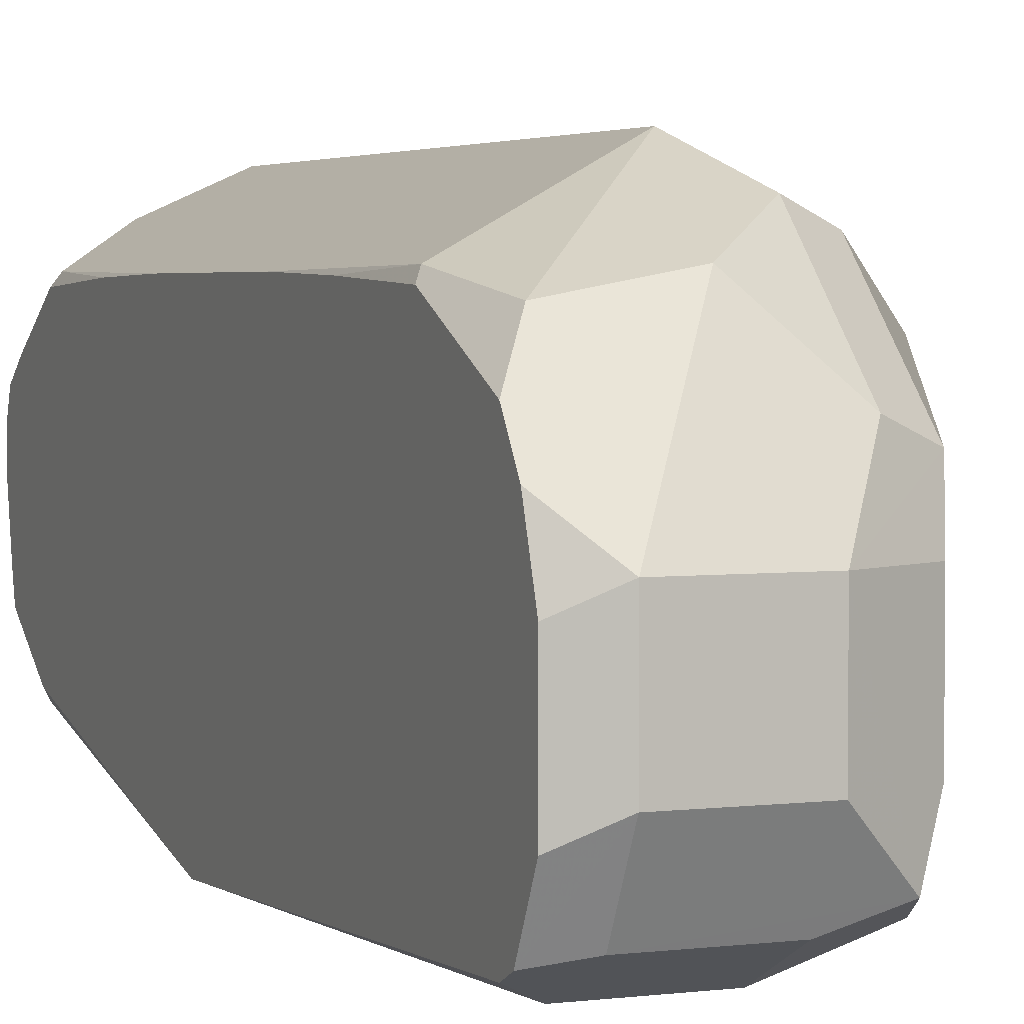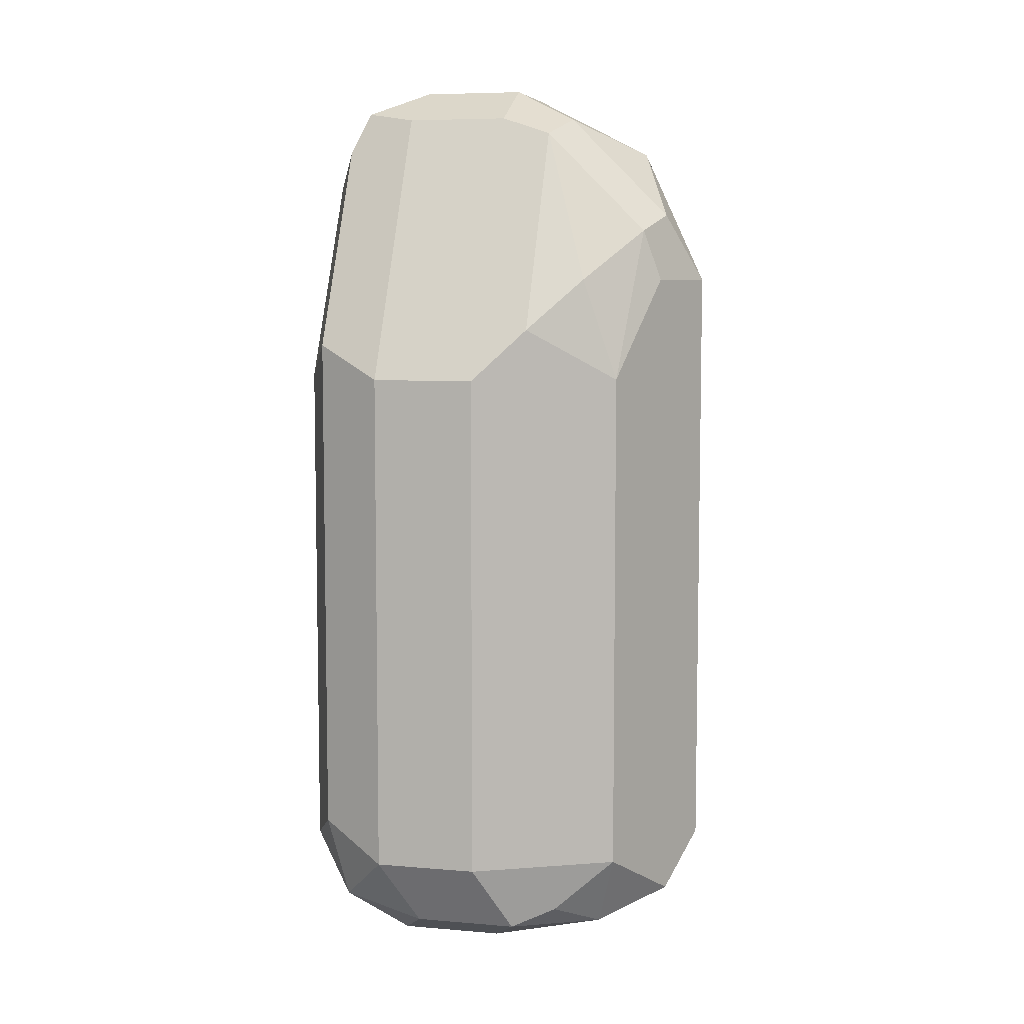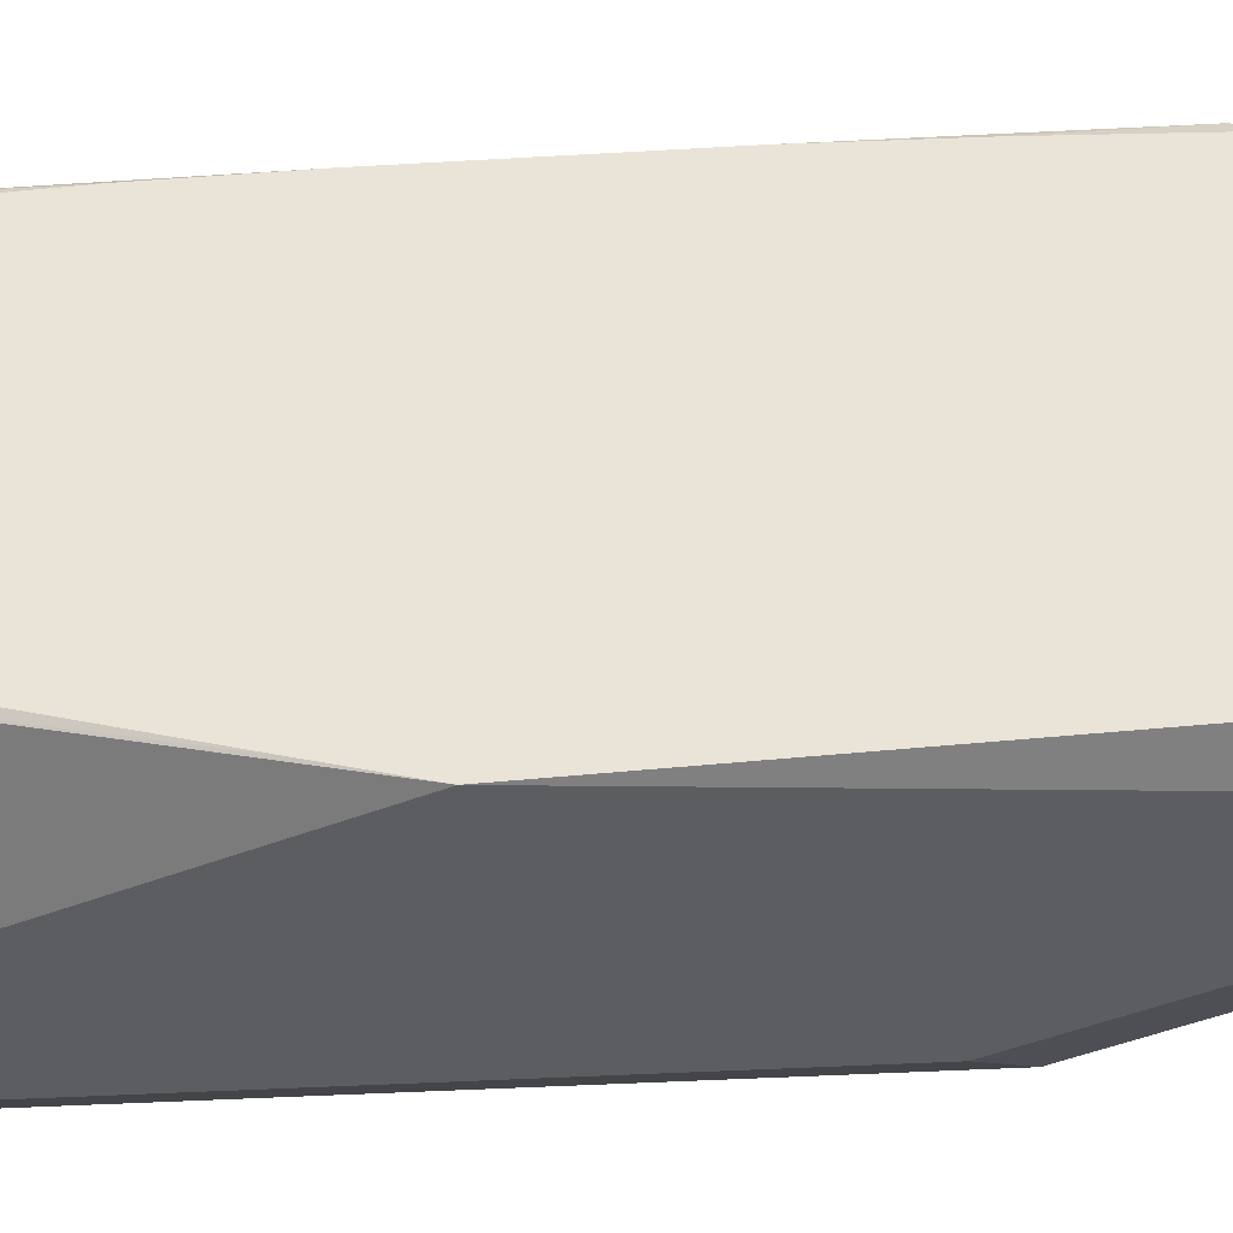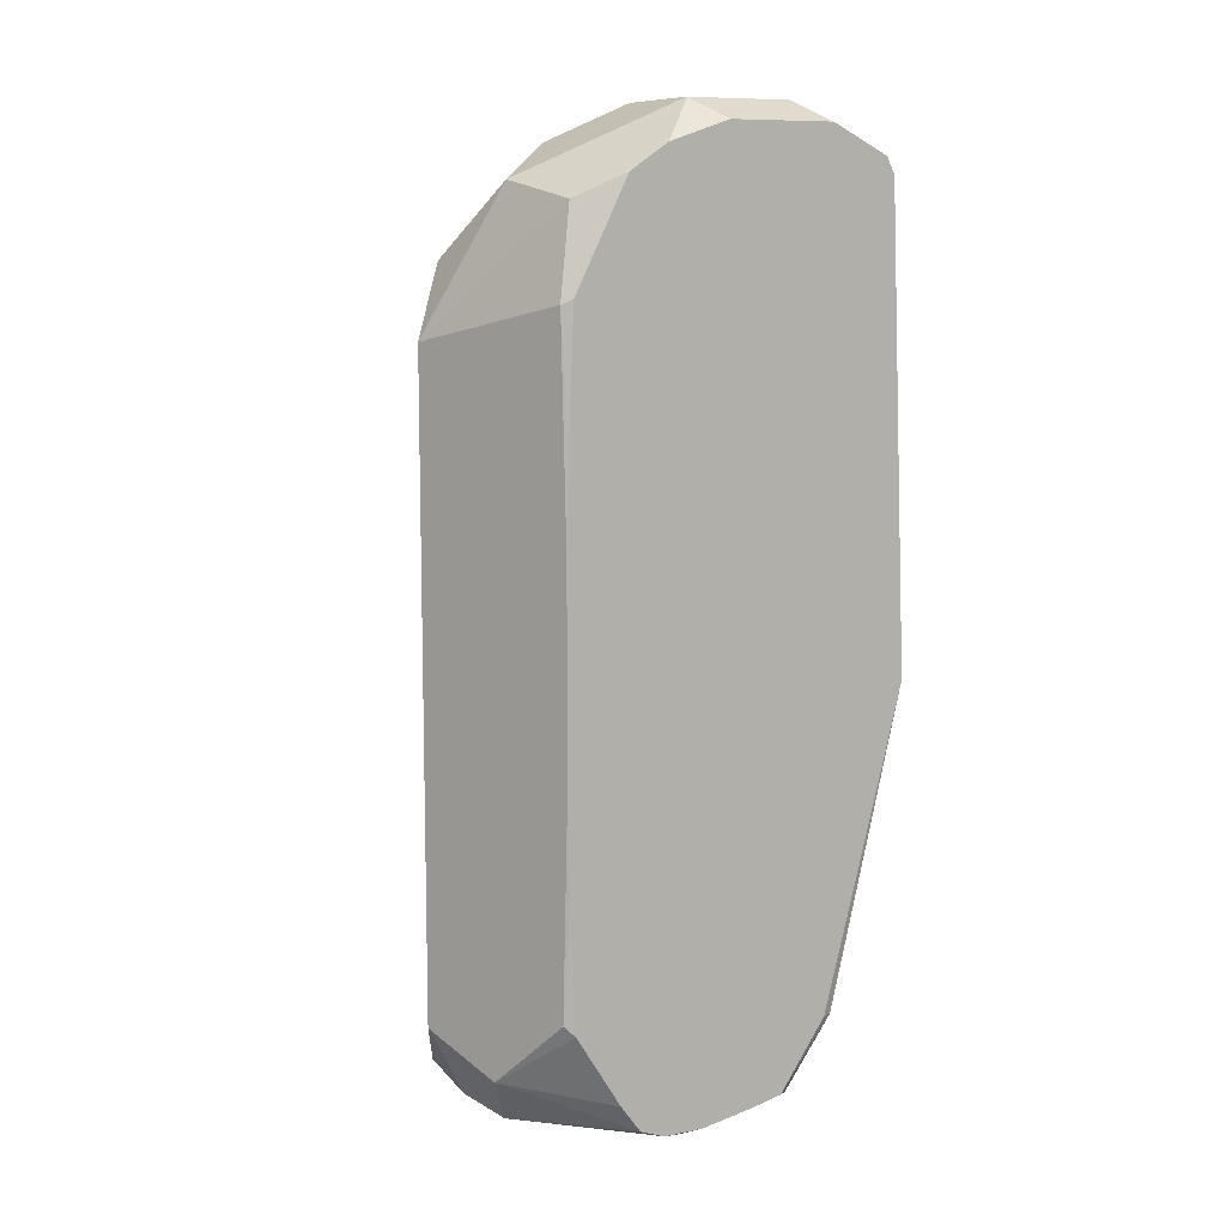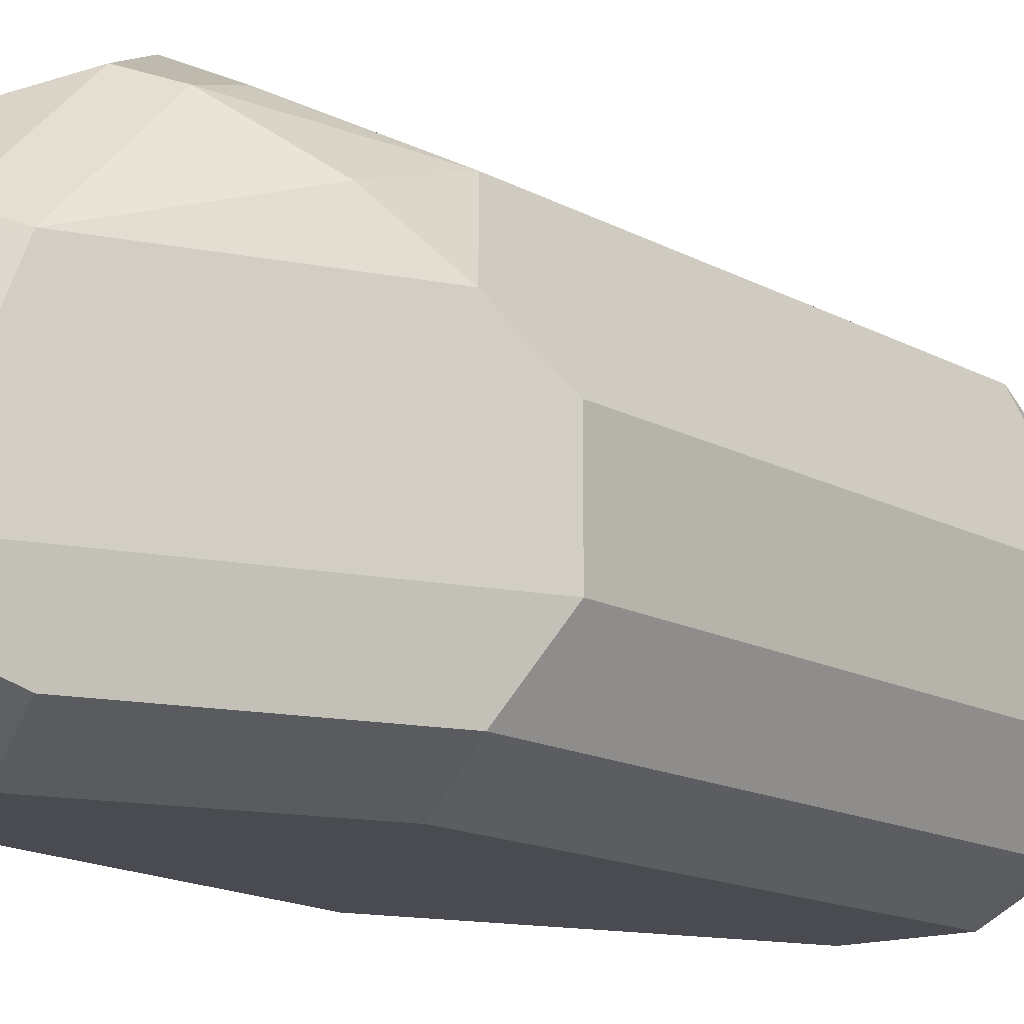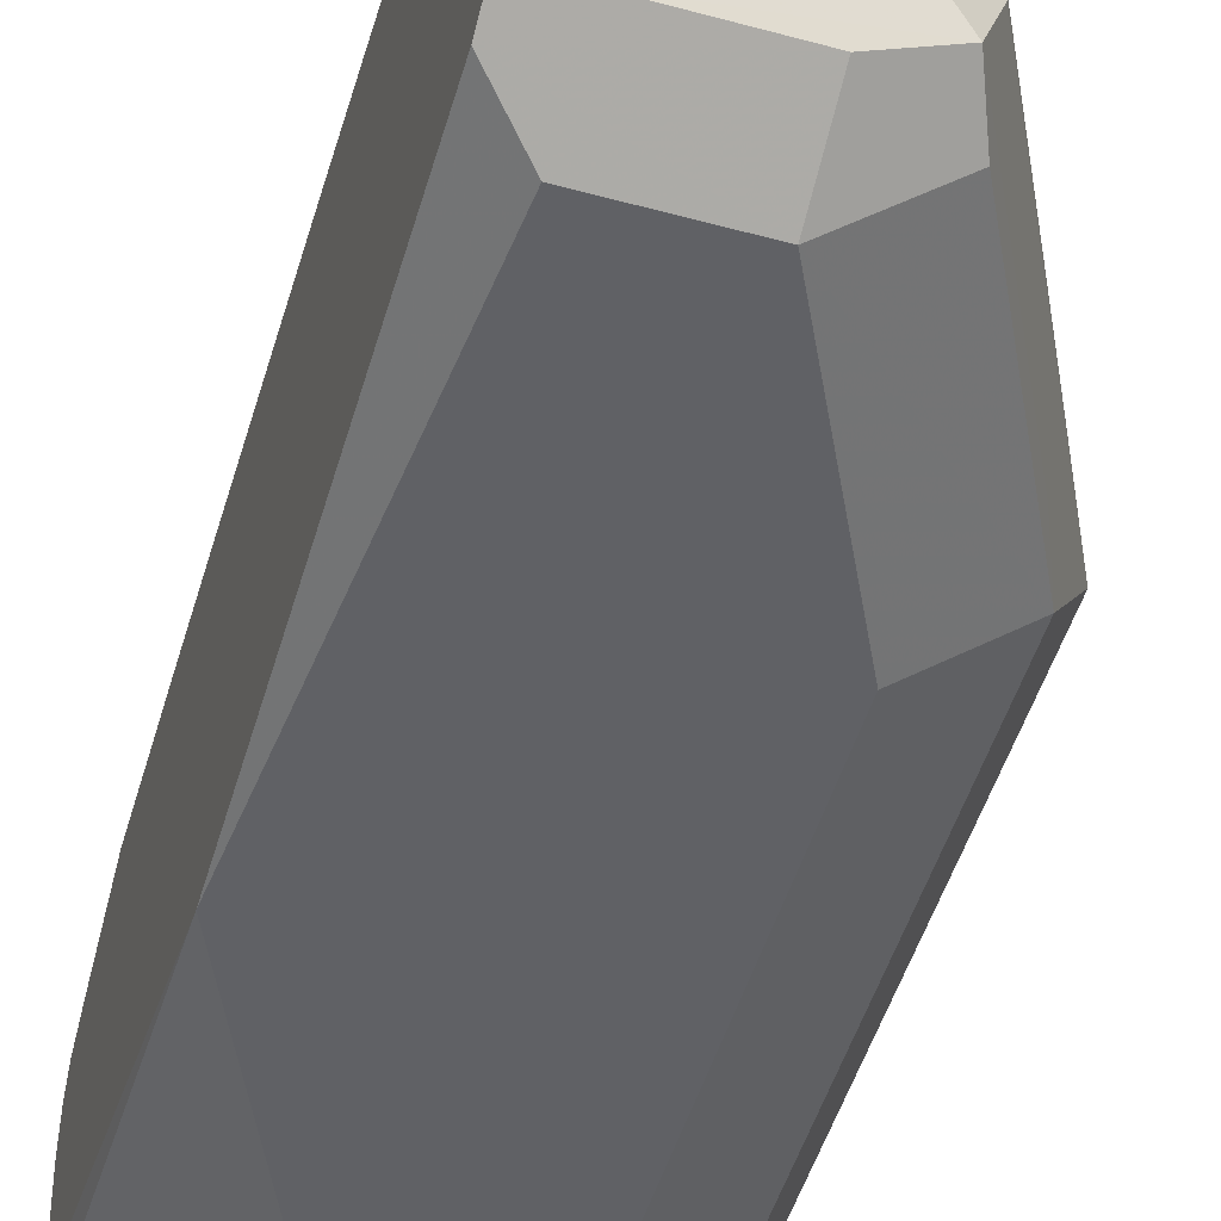
<metadata>
{"format":"obj","ext":"obj","renderer":"f3d","projection":"perspective","resolution":1024,"background":"white","views":[{"elev":3.4,"azim":157.2,"up":"+Z"},{"elev":6.9,"azim":-76.1,"up":"+Y"},{"elev":-35.5,"azim":94.6,"up":"+Z"},{"elev":9.7,"azim":62.3,"up":"+Y"},{"elev":-14.4,"azim":-140.4,"up":"+Z"},{"elev":-50.3,"azim":163.4,"up":"+Z"}]}
</metadata>
<code>
v -0.5789 -0.5789 0.03735
v -0.5531 -0.6105 0.02445
v -0.554 -0.5727 0.0249
v -0.5571 -0.5571 0.02178
v -0.5727 -0.554 0.0249
v -0.5851 -0.5665 0.03112
v -0.5929 -0.5696 0.02801
v -0.5914 -0.5789 0.03112
v -0.6038 -0.5976 0.0249
v -0.5789 -0.691 0.03735
v -0.5531 -0.5923 0.024
v -0.5531 -0.6465 0.02445
v -0.5531 -0.5718 0.02311
v -0.5531 -0.5612 0.01778
v -0.5531 -0.5531 0.01377
v -0.5531 -0.5487 0.007115
v -0.5603 -0.5416 0
v -0.5789 -0.5416 0
v -0.5851 -0.5478 0.01245
v -0.6046 -0.5789 0.01868
v -0.5929 -0.5509 0.009338
v -0.6116 -0.5883 0.009338
v -0.6163 -0.5976 0
v -0.6038 -0.691 0.0249
v -0.5883 -0.7003 0.03268
v -0.5789 -0.7034 0.03112
v -0.5696 -0.705 0.02801
v -0.5665 -0.6972 0.03112
v -0.554 -0.6847 0.0249
v -0.5531 -0.6653 0.02412
v -0.5531 -0.5451 -0.003554
v -0.5603 -0.5416 -0.01868
v -0.5789 -0.5416 -0.01868
v -0.5883 -0.5462 -0.02801
v -0.5914 -0.5478 0
v -0.5914 -0.5478 -0.01868
v -0.6038 -0.5727 -0.01868
v -0.6163 -0.5976 -0.01868
v -0.6163 -0.691 0
v -0.6069 -0.7003 0.014
v -0.5976 -0.705 0.02101
v -0.5789 -0.7097 0.01868
v -0.5603 -0.7097 0
v -0.5531 -0.7061 0.007115
v -0.5531 -0.7044 0.01155
v -0.5531 -0.6995 0.01511
v -0.5531 -0.6865 0.02311
v -0.5531 -0.5451 -0.02223
v -0.5531 -0.5502 -0.0323
v -0.5603 -0.5478 -0.03112
v -0.5789 -0.5478 -0.03112
v -0.5789 -0.5603 -0.03735
v -0.5914 -0.554 -0.03112
v -0.6069 -0.5836 -0.02801
v -0.61 -0.5914 -0.03112
v -0.6163 -0.691 -0.01868
v -0.61 -0.7034 0.006223
v -0.5976 -0.7097 0
v -0.5789 -0.7097 -0.01868
v -0.5579 -0.705 -0.01868
v -0.5531 -0.7042 -0.009835
v -0.5531 -0.7061 0
v -0.5531 -0.5531 -0.03379
v -0.5603 -0.5603 -0.03735
v -0.5976 -0.5976 -0.03735
v -0.61 -0.6847 -0.03112
v -0.6069 -0.7003 -0.02801
v -0.61 -0.7034 -0.01245
v -0.5976 -0.7097 -0.01868
v -0.5727 -0.7034 -0.03112
v -0.5649 -0.7003 -0.02801
v -0.554 -0.691 -0.0249
v -0.5531 -0.7031 -0.01484
v -0.5531 -0.6349 -0.03735
v -0.5976 -0.691 -0.03735
v -0.5914 -0.7034 -0.03112
v -0.5789 -0.691 -0.03735
v -0.5531 -0.691 -0.02311
v -0.5531 -0.6482 -0.03405
f 42 59 43
f 34 54 38
f 34 38 37
f 34 37 36
f 34 36 35
f 38 54 55
f 38 55 66
f 39 56 68
f 39 68 57
f 39 57 40
f 41 58 42
f 41 57 58
f 42 58 69
f 42 69 59
f 34 55 54
f 38 66 56
f 40 57 41
f 29 47 30
f 34 52 53
f 25 41 26
f 26 41 42
f 26 42 27
f 27 42 43
f 27 43 44
f 27 44 45
f 27 45 28
f 34 53 55
f 28 46 47
f 28 45 46
f 32 48 49
f 32 49 50
f 32 50 34
f 32 34 33
f 34 50 51
f 34 51 52
f 28 47 29
f 43 59 60
f 57 69 58
f 43 61 62
f 60 71 72
f 60 72 73
f 60 73 61
f 63 74 64
f 66 75 67
f 67 76 69
f 67 69 68
f 67 75 76
f 70 76 75
f 70 75 77
f 70 77 71
f 71 77 72
f 72 78 73
f 72 77 74
f 24 41 25
f 60 70 71
f 59 70 60
f 59 76 70
f 59 69 76
f 43 62 44
f 49 63 50
f 50 63 51
f 51 63 52
f 52 63 64
f 52 64 74
f 52 74 77
f 43 60 61
f 52 77 75
f 52 65 55
f 52 55 53
f 55 65 75
f 55 75 66
f 56 66 67
f 56 67 68
f 57 68 69
f 52 75 65
f 24 40 41
f 3 11 13
f 23 56 39
f 2 61 73
f 2 73 78
f 2 78 79
f 2 79 74
f 2 74 63
f 2 63 49
f 2 49 48
f 2 48 31
f 2 31 16
f 2 16 15
f 2 15 14
f 2 14 13
f 2 13 11
f 3 13 14
f 3 14 15
f 2 62 61
f 2 44 62
f 2 45 44
f 2 46 45
f 72 74 79
f 1 2 3
f 1 3 4
f 1 4 5
f 1 5 6
f 1 6 7
f 1 7 8
f 3 15 4
f 1 8 9
f 1 24 10
f 1 10 12
f 1 12 2
f 2 11 3
f 2 12 30
f 2 30 47
f 2 47 46
f 1 9 24
f 24 39 40
f 4 15 16
f 4 17 5
f 17 31 48
f 17 48 32
f 17 32 33
f 17 33 18
f 18 33 34
f 18 34 35
f 18 35 21
f 18 21 19
f 20 21 22
f 21 35 36
f 21 36 37
f 21 37 38
f 21 38 23
f 21 23 22
f 23 38 56
f 16 31 17
f 12 29 30
f 10 29 12
f 10 28 29
f 5 17 18
f 5 18 19
f 5 19 6
f 6 19 21
f 6 21 7
f 7 20 9
f 7 9 8
f 4 16 17
f 7 21 20
f 9 22 23
f 9 23 39
f 9 39 24
f 10 24 25
f 10 25 26
f 10 26 27
f 10 27 28
f 9 20 22
f 72 79 78

</code>
